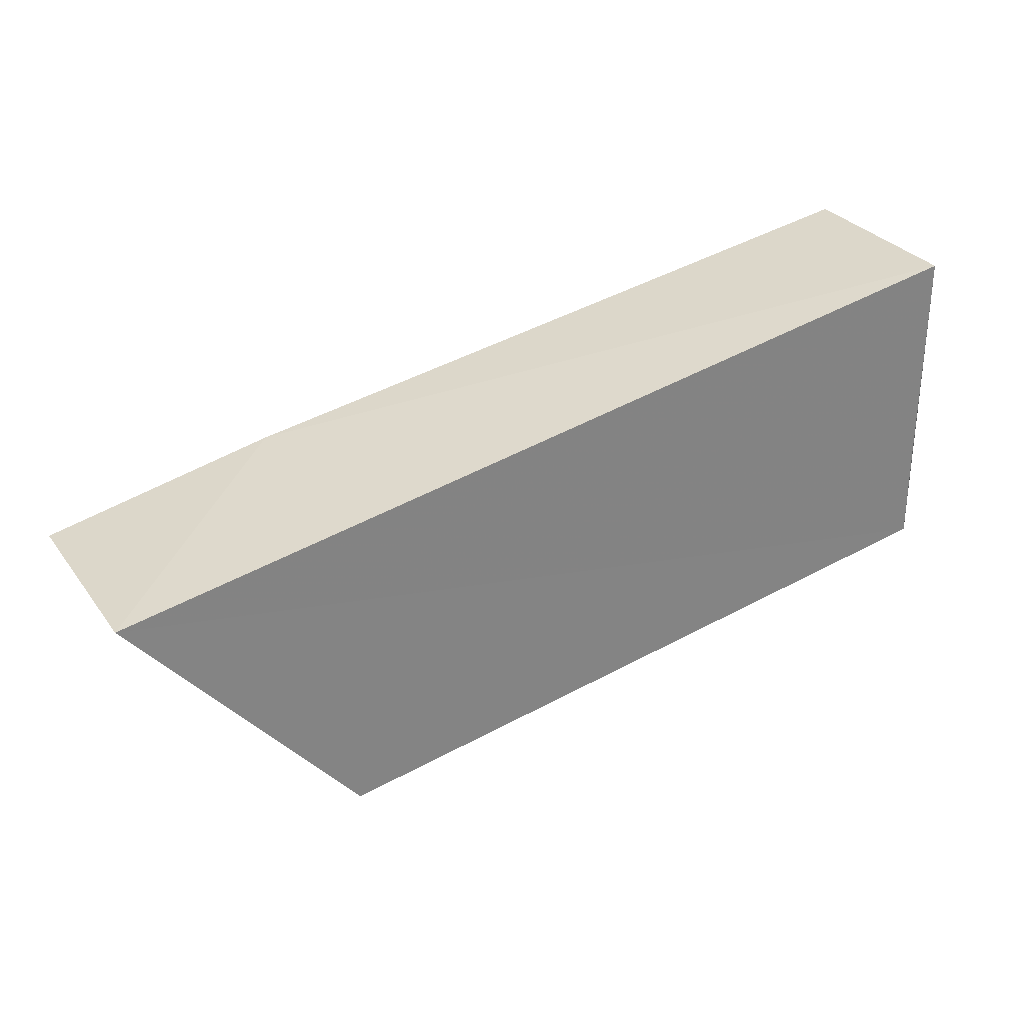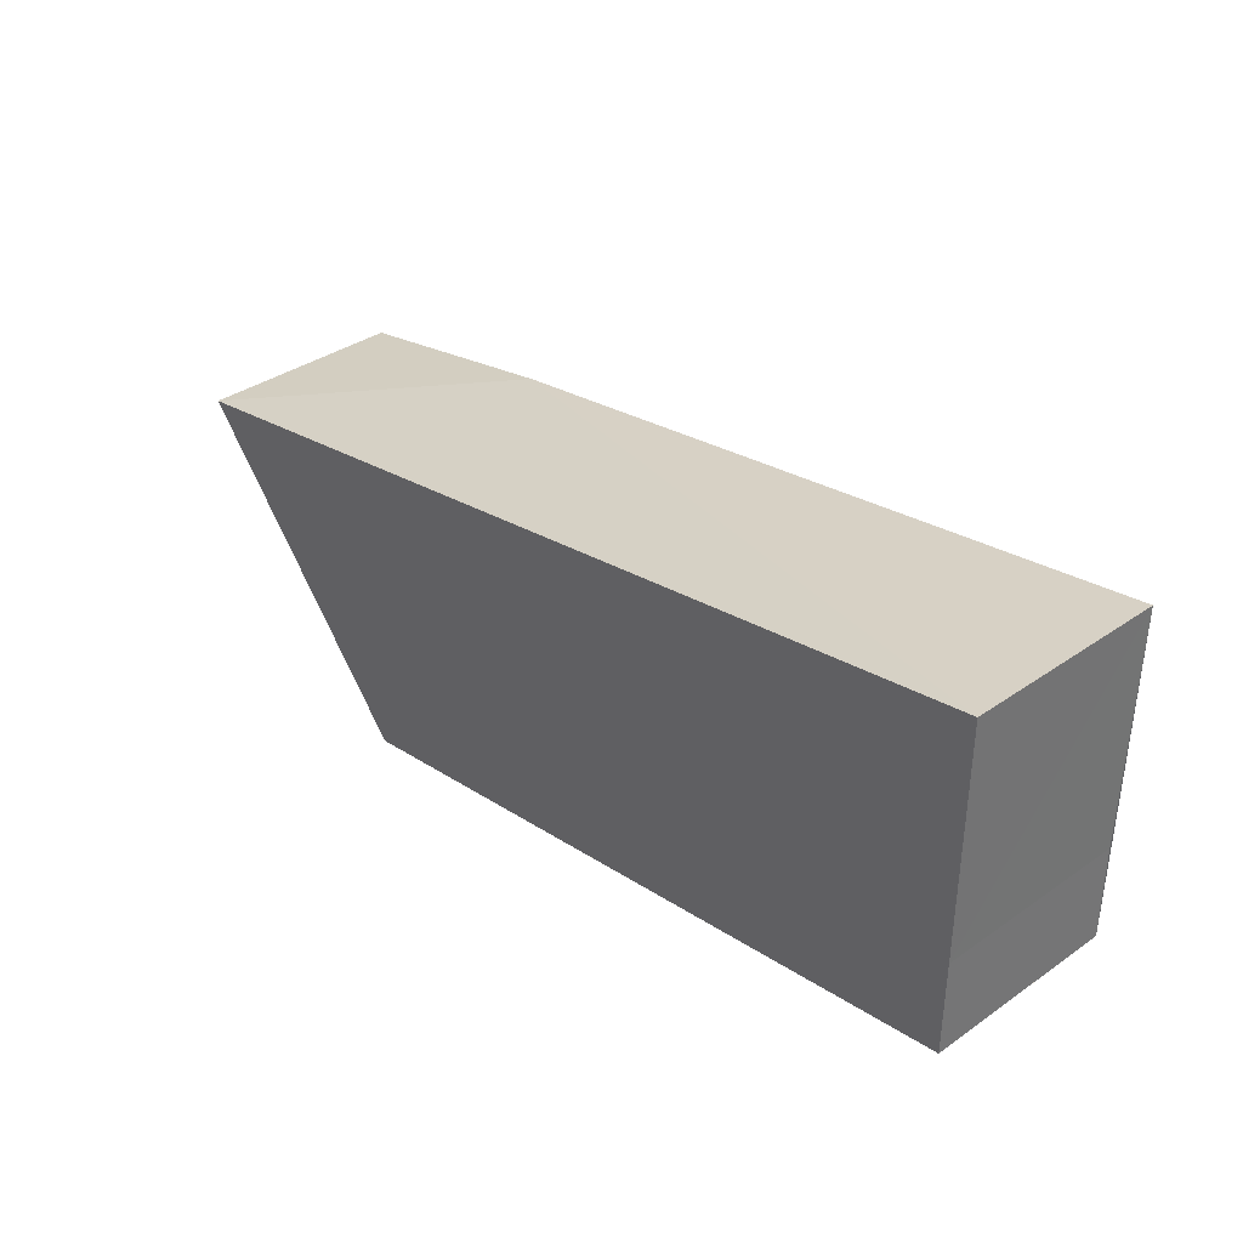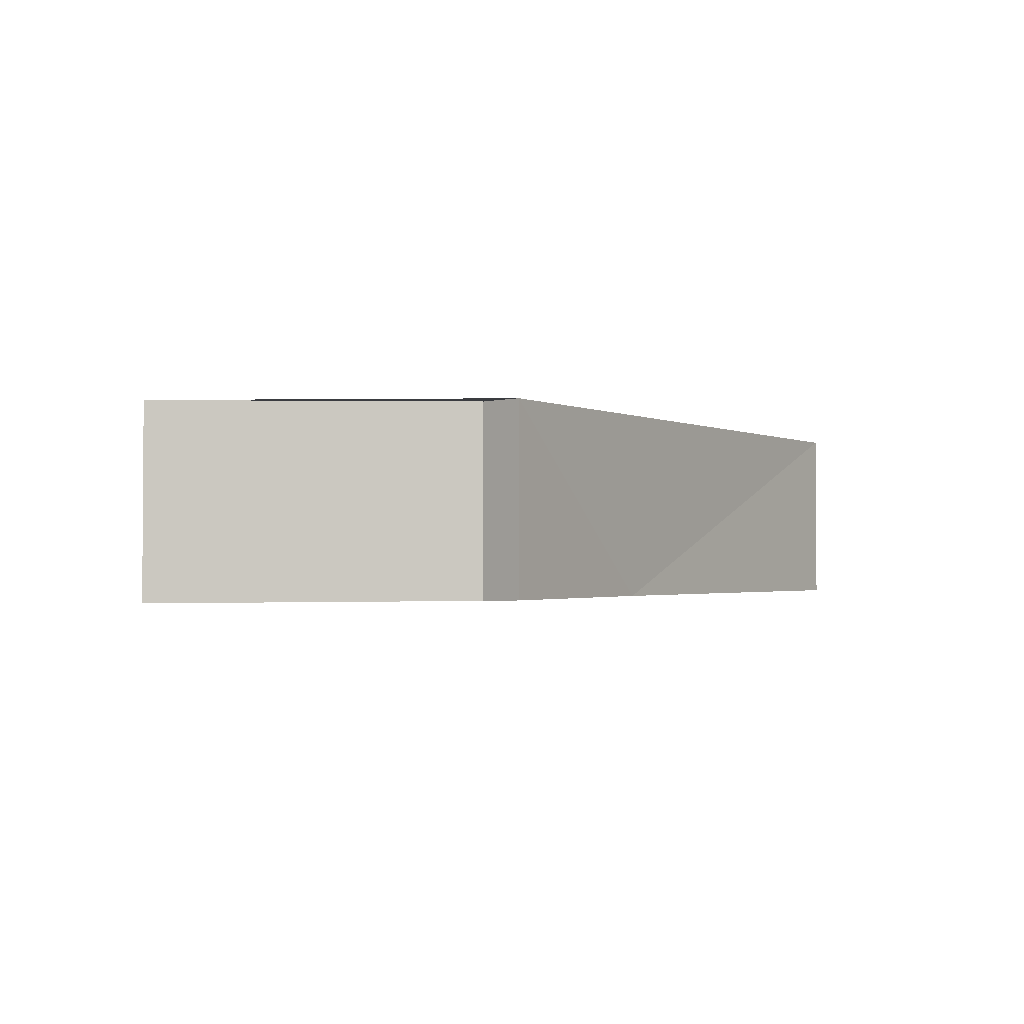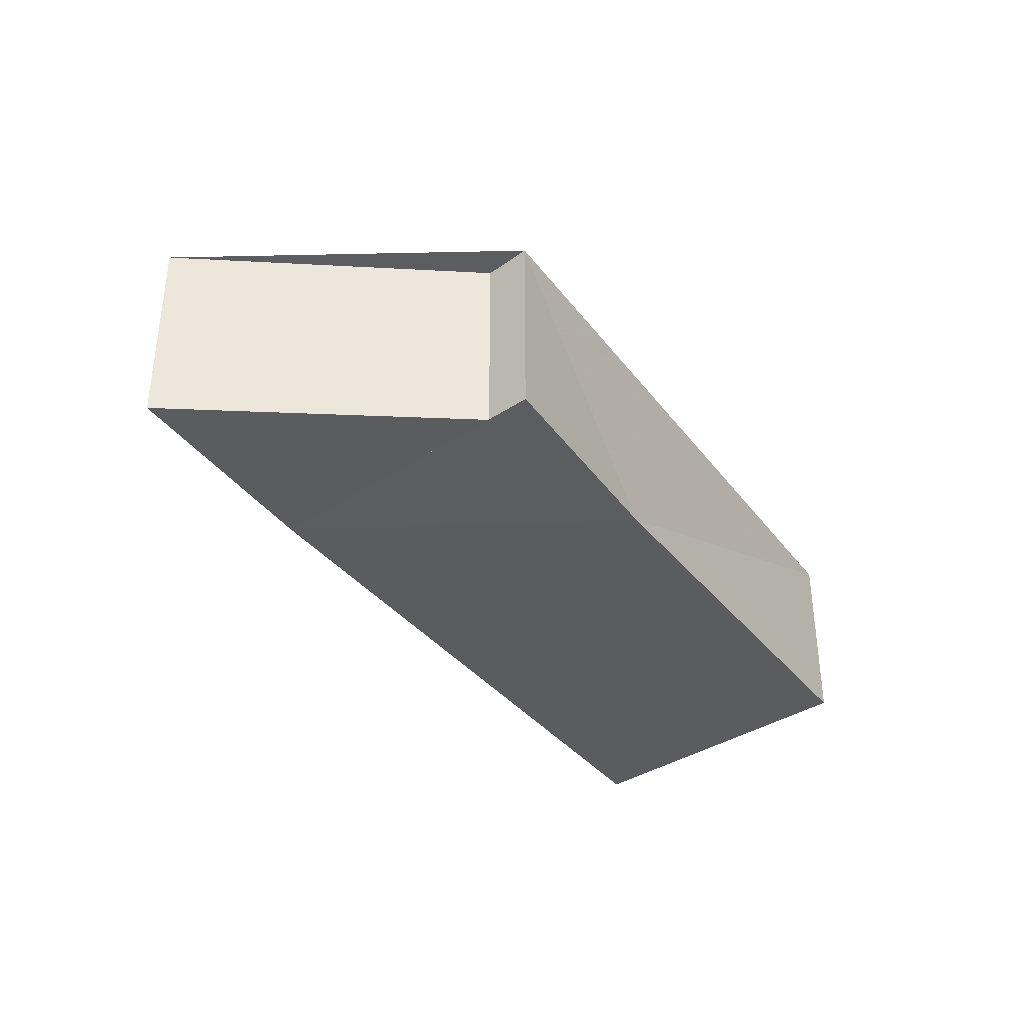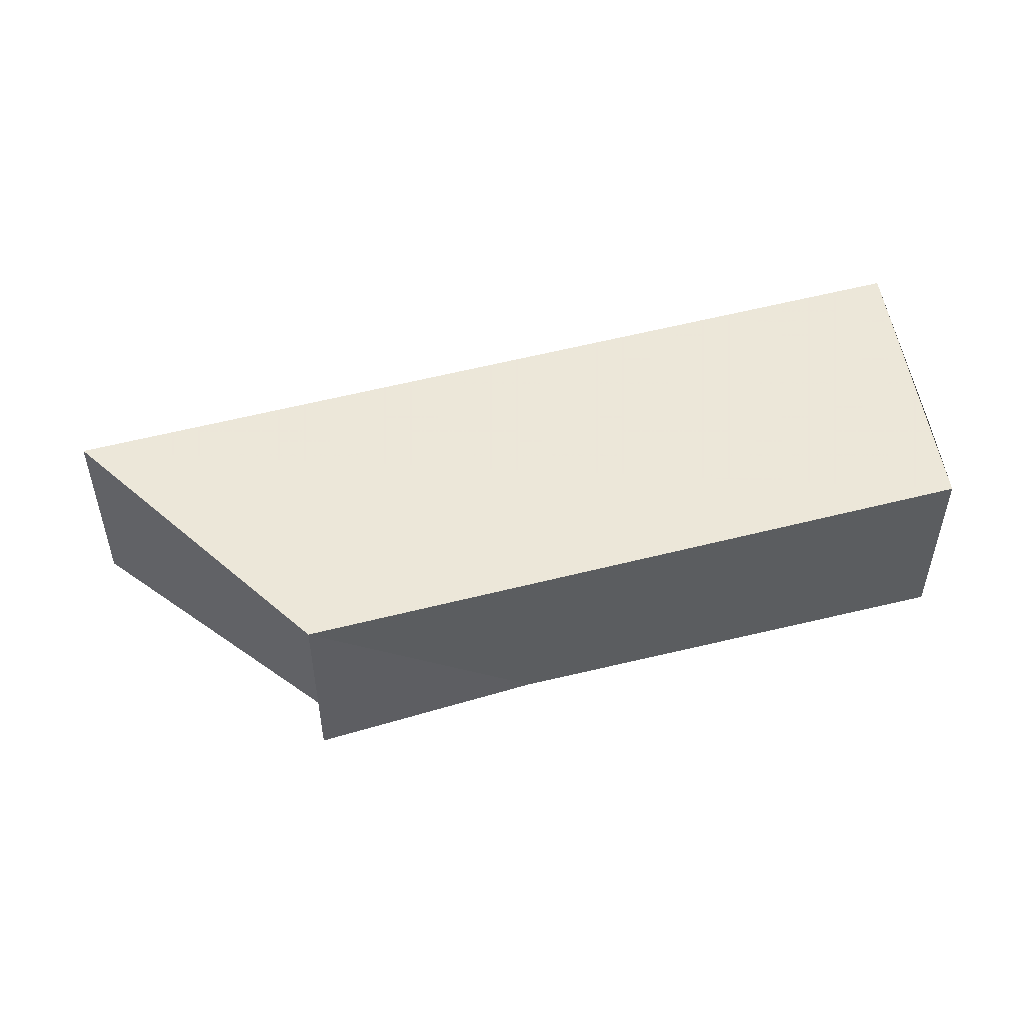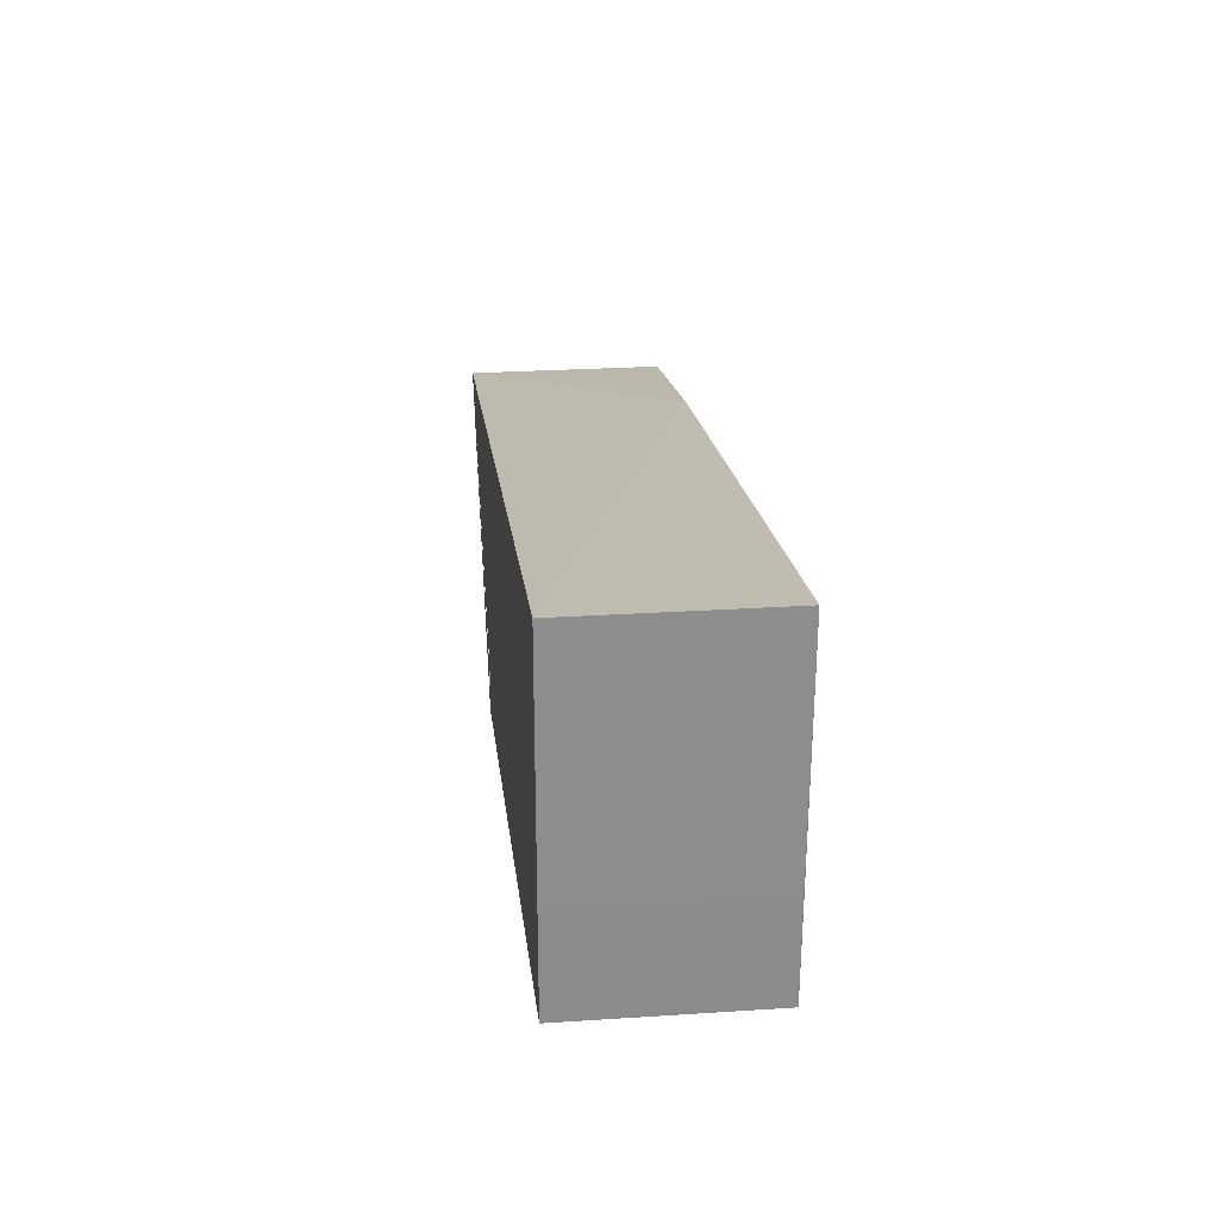
<metadata>
{"format":"obj","ext":"obj","renderer":"f3d","projection":"perspective","resolution":1024,"background":"white","views":[{"elev":30.0,"azim":-29.6,"up":"+Y"},{"elev":36.3,"azim":47.8,"up":"+Y"},{"elev":-1.9,"azim":-47.5,"up":"+Z"},{"elev":-35.3,"azim":-48.8,"up":"+Z"},{"elev":49.5,"azim":-6.7,"up":"+Z"},{"elev":25.9,"azim":84.2,"up":"+Y"}]}
</metadata>
<code>
v -100710 -8.877e+04 2.378
v -100709 -88773 2.385
v -100710 -8.877e+04 2.368
v -100710 -8.877e+04 2.378
v -100709 -88773 2.385
v -100710 -8.877e+04 3.209
v -100707 -8.877e+04 3.209
v -100709 -88773 2.385
v -100710 -8.877e+04 3.209
v -100709 -88773 2.385
v -100710 -8.877e+04 2.378
v -100710 -8.877e+04 3.209
v -100709 -88773 2.385
v -100707 -8.877e+04 3.209
v -100707 -8.877e+04 2.393
v -100709 -88773 2.385
v -100707 -8.877e+04 2.392
v -100707 -8.877e+04 2.393
v -100707 -8.877e+04 3.209
v -100707 -8.877e+04 2.392
v -100707 -8.877e+04 2.392
v -100707 -8.877e+04 3.209
v -100707 -8.877e+04 3.209
v -100707 -8.877e+04 2.392
v -100709 -88773 2.385
v -100707 -8.877e+04 2.383
v -100710 -8.877e+04 2.368
v -100709 -88773 2.385
v -100707 -8.877e+04 2.383
v -100709 -88773 2.385
v -100707 -8.877e+04 2.393
v -100707 -8.877e+04 2.383
v -100707 -8.877e+04 2.383
v -100707 -8.877e+04 2.393
v -100707 -8.877e+04 2.392
v -100707 -8.877e+04 2.383
v -100707 -8.877e+04 2.383
v -100707 -8.877e+04 2.392
v -100707 -8.877e+04 3.209
v -100707 -8.877e+04 2.383
v -100707 -8.877e+04 2.383
v -100707 -8.877e+04 3.209
v -100707 -8.877e+04 3.209
v -100707 -8.877e+04 2.383
v -100710 -8.877e+04 3.209
v -100711 -88772 3.209
v -100707 -8.877e+04 3.209
v -100710 -8.877e+04 3.209
v -100711 -88772 3.209
v -100710 -8.877e+04 3.209
v -100710 -88773 3.209
v -100711 -88772 3.209
v -100707 -8.877e+04 3.209
v -100711 -88772 3.209
v -100707 -8.877e+04 3.209
v -100707 -8.877e+04 3.209
v -100707 -8.877e+04 3.209
v -100707 -8.877e+04 3.209
v -100707 -8.877e+04 3.209
v -100707 -8.877e+04 3.209
v -100710 -8.877e+04 2.368
v -100711 -88772 3.209
v -100711 -88772 2.364
v -100710 -8.877e+04 2.368
v -100711 -88772 3.209
v -100710 -8.877e+04 2.368
v -100707 -8.877e+04 3.209
v -100711 -88772 3.209
v -100707 -8.877e+04 3.209
v -100710 -8.877e+04 2.368
v -100707 -8.877e+04 2.383
v -100707 -8.877e+04 3.209
v -100710 -8.877e+04 2.378
v -100710 -88773 2.374
v -100710 -88773 3.209
v -100710 -8.877e+04 2.378
v -100710 -8.877e+04 2.378
v -100710 -88773 3.209
v -100710 -8.877e+04 3.209
v -100710 -8.877e+04 2.378
v -100710 -88773 2.374
v -100711 -88772 2.364
v -100711 -88772 3.209
v -100710 -88773 2.374
v -100710 -88773 2.374
v -100711 -88772 3.209
v -100710 -88773 3.209
v -100710 -88773 2.374
v -100710 -88773 2.374
v -100710 -8.877e+04 2.378
v -100710 -8.877e+04 2.368
v -100710 -88773 2.374
v -100710 -88773 2.374
v -100710 -8.877e+04 2.368
v -100711 -88772 2.364
v -100710 -88773 2.374
f 1 2 3 4
f 5 6 7 8
f 9 10 11 12
f 13 14 15 16
f 17 18 19 20
f 21 22 23 24
f 25 26 27 28
f 29 30 31 32
f 33 34 35 36
f 37 38 39 40
f 41 42 43 44
f 45 46 47 48
f 49 50 51 52
f 53 54 55 56
f 57 58 59 60
f 61 62 63 64
f 65 66 67 68
f 69 70 71 72
f 73 74 75 76
f 77 78 79 80
f 81 82 83 84
f 85 86 87 88
f 89 90 91 92
f 93 94 95 96

</code>
